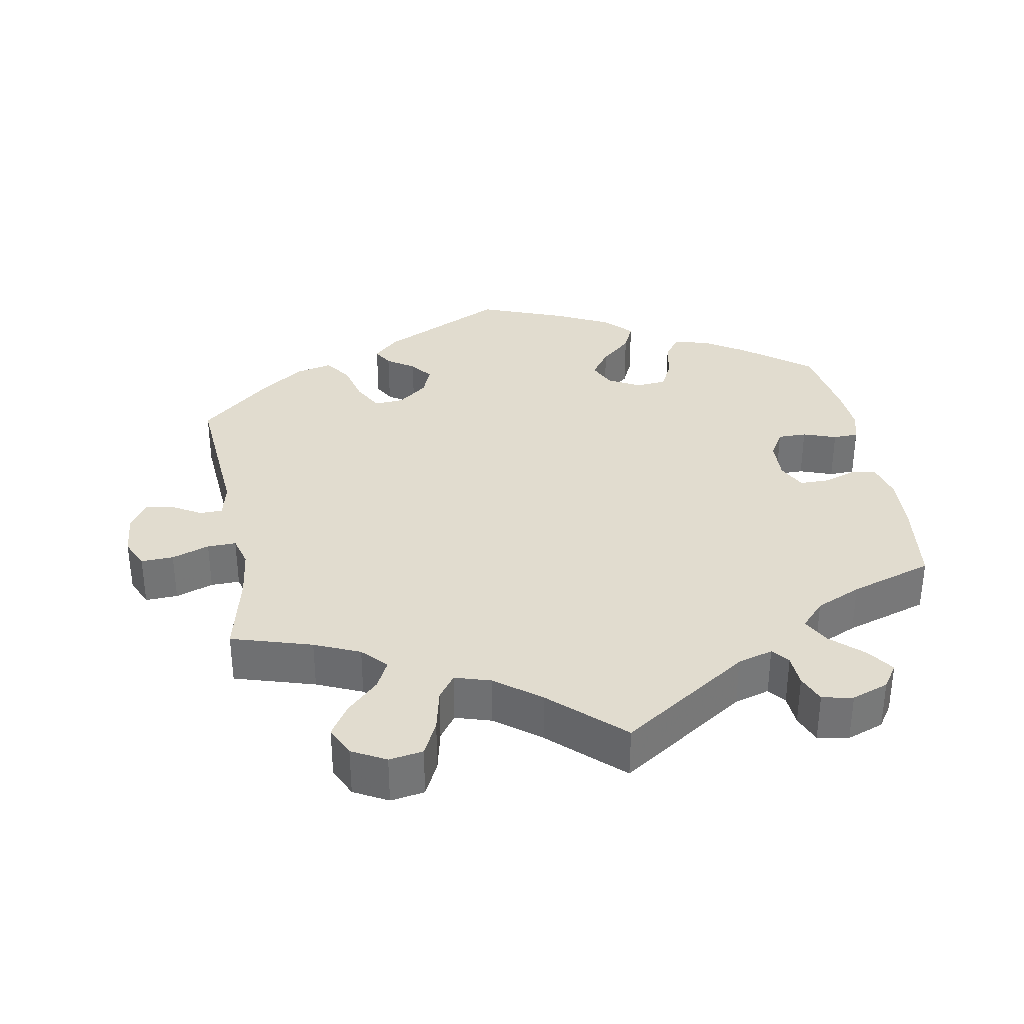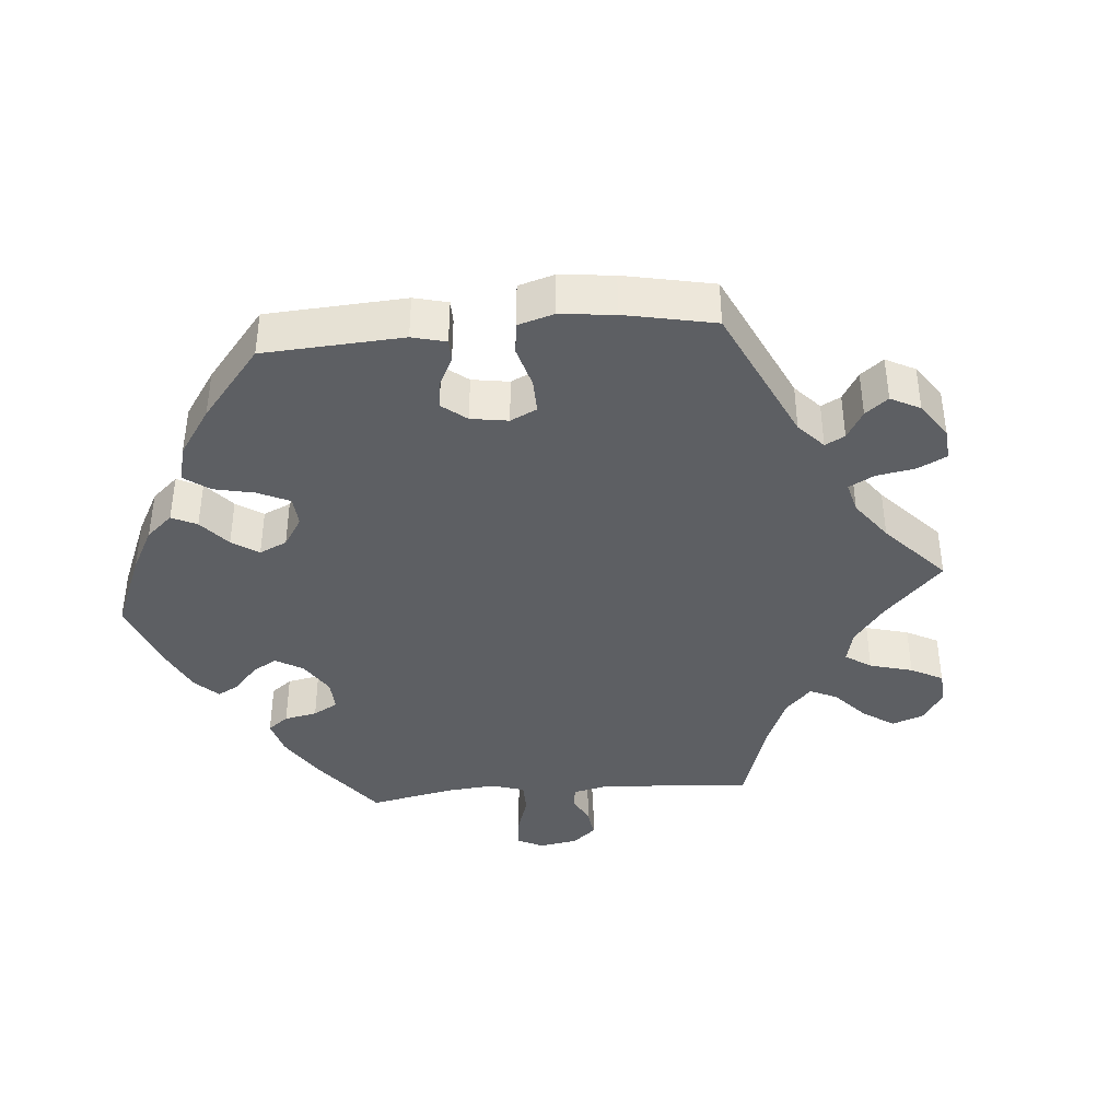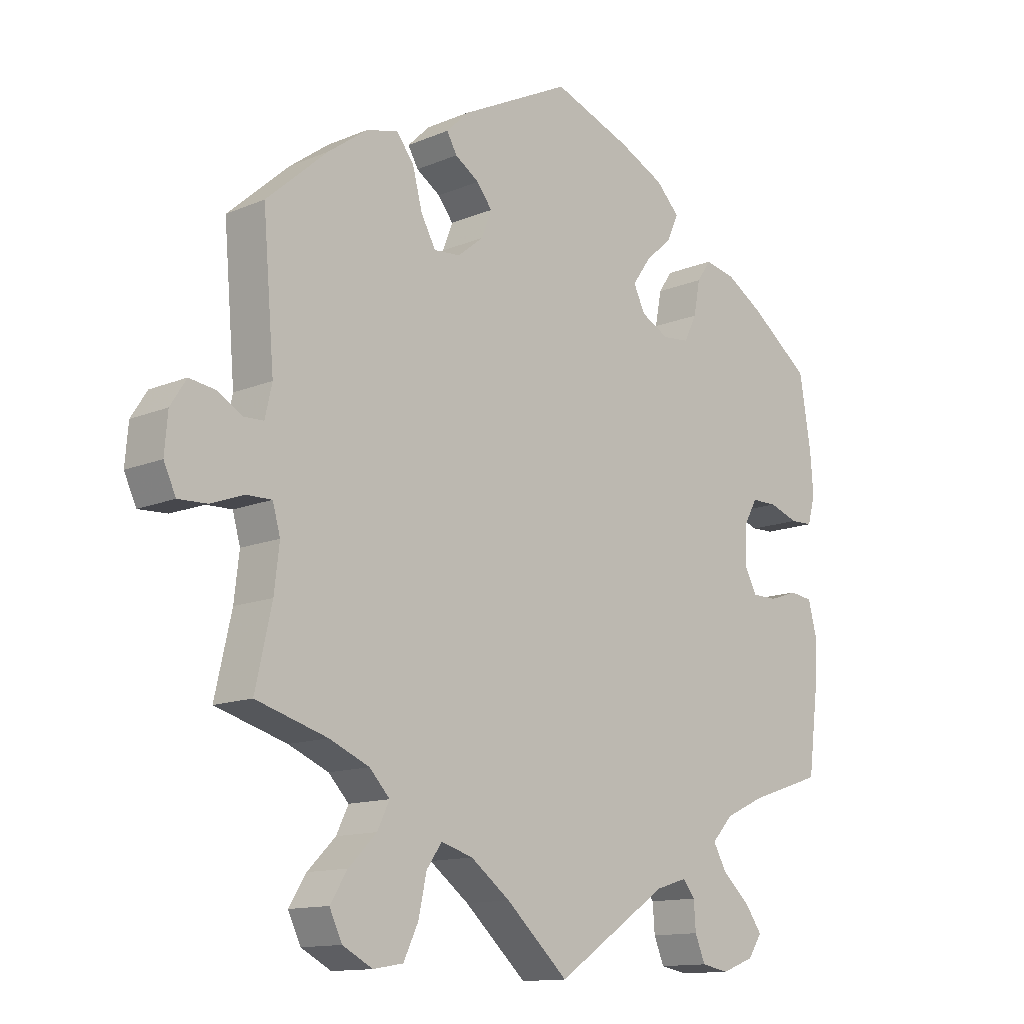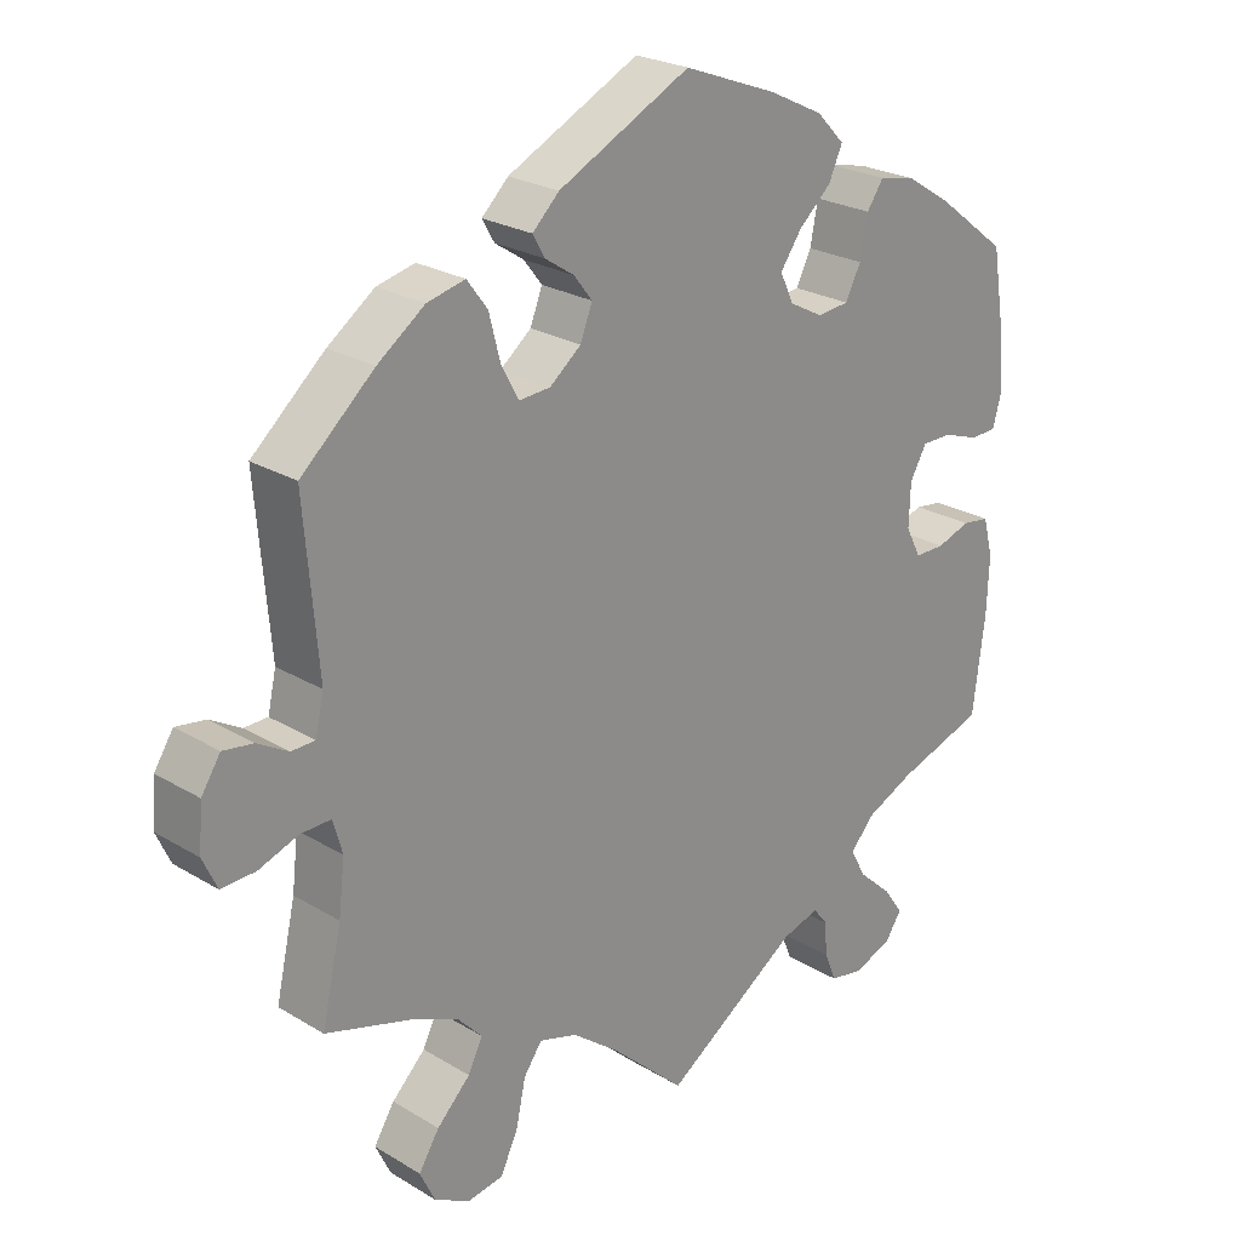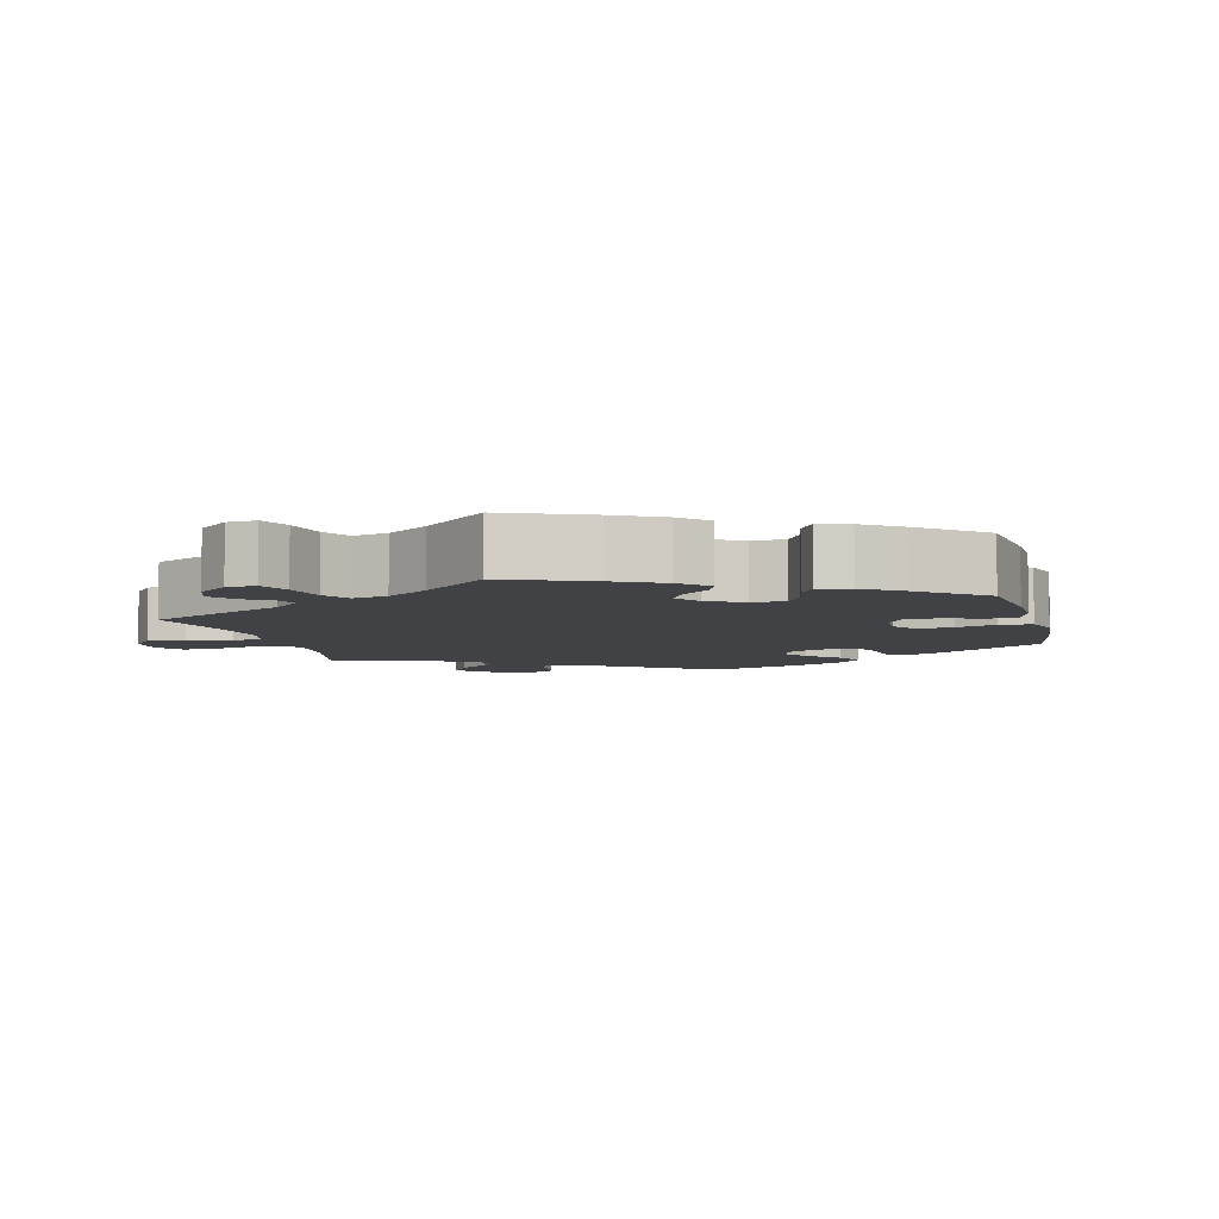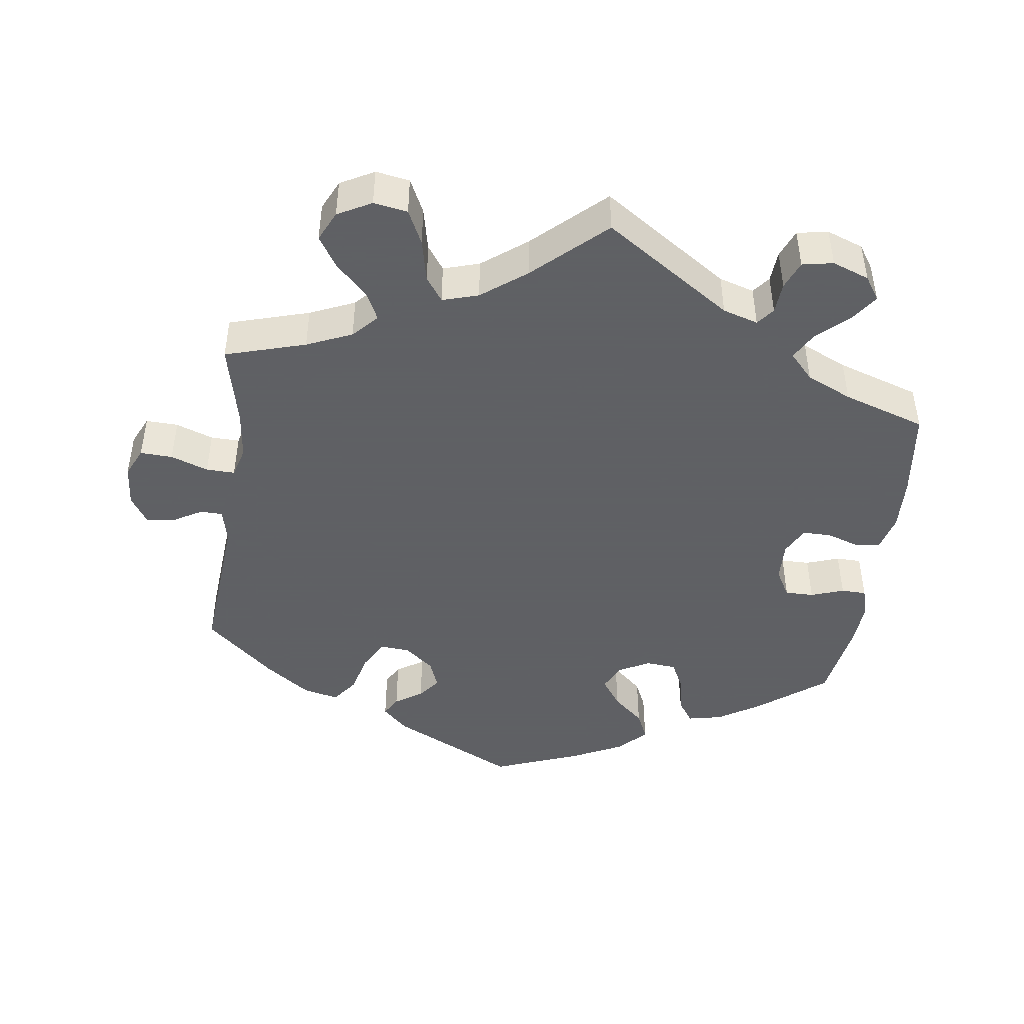
<metadata>
{"format":"obj","ext":"obj","renderer":"f3d","projection":"perspective","resolution":1024,"background":"white","views":[{"elev":34.3,"azim":170.1,"up":"+Y"},{"elev":-39.9,"azim":35.0,"up":"+Y"},{"elev":-12.9,"azim":134.1,"up":"+Z"},{"elev":24.2,"azim":134.9,"up":"+Z"},{"elev":-6.2,"azim":-105.4,"up":"+Y"},{"elev":-45.3,"azim":172.4,"up":"+Y"}]}
</metadata>
<code>
v 0.173 0.07 0.491
v 0.208 0.07 0.457
v 0.192 0.07 0.429
v 0.154 0.07 0.404
v 0.13 0.07 0.373
v 0.146 0.07 0.332
v 0.187 0.07 0.299
v 0.228 0.07 0.296
v 0.251 0.07 0.338
v 0.266 0.07 0.396
v 0.293 0.07 0.432
v 0.343 0.07 0.42
v 0.405 0.07 0.375
v 0.501 0.07 0.29
v 0.483 0.07 0.077
v 0.494 0.07 0.028
v 0.525 0.07 0.027
v 0.565 0.07 0.05
v 0.605 0.07 0.056
v 0.63 0.07 0.017
v 0.635 0.07 -0.042
v 0.616 0.07 -0.083
v 0.571 0.07 -0.081
v 0.519 0.07 -0.062
v 0.479 0.07 -0.061
v 0.467 0.07 -0.104
v 0.475 0.07 -0.173
v 0.501 0.07 -0.289
v 0.389 0.07 -0.322
v 0.326 0.07 -0.349
v 0.294 0.07 -0.383
v 0.313 0.07 -0.422
v 0.357 0.07 -0.466
v 0.384 0.07 -0.509
v 0.364 0.07 -0.551
v 0.317 0.07 -0.576
v 0.27 0.07 -0.568
v 0.247 0.07 -0.52
v 0.234 0.07 -0.46
v 0.21 0.07 -0.426
v 0.16 0.07 -0.441
v 0.098 0.07 -0.488
v 0 0.07 -0.578
v -0.177 0.07 -0.459
v -0.226 0.07 -0.444
v -0.245 0.07 -0.468
v -0.248 0.07 -0.512
v -0.264 0.07 -0.551
v -0.307 0.07 -0.559
v -0.358 0.07 -0.54
v -0.38 0.07 -0.507
v -0.354 0.07 -0.47
v -0.31 0.07 -0.43
v -0.289 0.07 -0.392
v -0.322 0.07 -0.356
v -0.385 0.07 -0.327
v -0.5 0.07 -0.289
v -0.516 0.07 -0.164
v -0.519 0.07 -0.089
v -0.506 0.07 -0.039
v -0.47 0.07 -0.034
v -0.426 0.07 -0.049
v -0.386 0.07 -0.049
v -0.366 0.07 -0.01
v -0.368 0.07 0.046
v -0.39 0.07 0.085
v -0.43 0.07 0.085
v -0.476 0.07 0.069
v -0.511 0.07 0.07
v -0.523 0.07 0.113
v -0.518 0.07 0.178
v -0.5 0.07 0.289
v -0.406 0.07 0.361
v -0.347 0.07 0.398
v -0.299 0.07 0.408
v -0.277 0.07 0.376
v -0.267 0.07 0.323
v -0.247 0.07 0.283
v -0.205 0.07 0.279
v -0.161 0.07 0.302
v -0.143 0.07 0.34
v -0.171 0.07 0.38
v -0.214 0.07 0.419
v -0.232 0.07 0.459
v -0.195 0.07 0.497
v -0.123 0.07 0.532
v -0.001 0.07 0.578
v 0.173 0 0.491
v 0.208 0 0.457
v 0.192 0 0.429
v 0.154 0 0.404
v 0.13 0 0.373
v 0.146 0 0.332
v 0.187 0 0.299
v 0.228 0 0.296
v 0.251 0 0.338
v 0.266 0 0.396
v 0.293 0 0.432
v 0.343 0 0.42
v 0.405 0 0.375
v 0.501 0 0.29
v 0.483 0 0.077
v 0.494 0 0.028
v 0.525 0 0.027
v 0.565 0 0.05
v 0.605 0 0.056
v 0.63 0 0.017
v 0.635 0 -0.042
v 0.616 0 -0.083
v 0.571 0 -0.081
v 0.519 0 -0.062
v 0.479 0 -0.061
v 0.467 0 -0.104
v 0.475 0 -0.173
v 0.501 0 -0.289
v 0.389 0 -0.322
v 0.326 0 -0.349
v 0.294 0 -0.383
v 0.313 0 -0.422
v 0.357 0 -0.466
v 0.384 0 -0.509
v 0.364 0 -0.551
v 0.317 0 -0.576
v 0.27 0 -0.568
v 0.247 0 -0.52
v 0.234 0 -0.46
v 0.21 0 -0.426
v 0.16 0 -0.441
v 0.098 0 -0.488
v 0 0 -0.578
v -0.177 0 -0.459
v -0.226 0 -0.444
v -0.245 0 -0.468
v -0.248 0 -0.512
v -0.264 0 -0.551
v -0.307 0 -0.559
v -0.358 0 -0.54
v -0.38 0 -0.507
v -0.354 0 -0.47
v -0.31 0 -0.43
v -0.289 0 -0.392
v -0.322 0 -0.356
v -0.385 0 -0.327
v -0.5 0 -0.289
v -0.516 0 -0.164
v -0.519 0 -0.089
v -0.506 0 -0.039
v -0.47 0 -0.034
v -0.426 0 -0.049
v -0.386 0 -0.049
v -0.366 0 -0.01
v -0.368 0 0.046
v -0.39 0 0.085
v -0.43 0 0.085
v -0.476 0 0.069
v -0.511 0 0.07
v -0.523 0 0.113
v -0.518 0 0.178
v -0.5 0 0.289
v -0.406 0 0.361
v -0.347 0 0.398
v -0.299 0 0.408
v -0.277 0 0.376
v -0.267 0 0.323
v -0.247 0 0.283
v -0.205 0 0.279
v -0.161 0 0.302
v -0.143 0 0.34
v -0.171 0 0.38
v -0.214 0 0.419
v -0.232 0 0.459
v -0.195 0 0.497
v -0.123 0 0.532
v -0.001 0 0.578
f 82 83 84 85
f 81 82 85 86
f 74 75 76 77
f 74 77 78
f 73 74 78
f 72 73 78
f 71 72 78 79
f 67 68 69 70
f 66 67 70 71
f 59 60 61 62
f 59 62 63
f 56 57 58 59
f 55 56 59 63
f 54 55 63 64
f 50 51 52 53
f 50 53 54
f 49 50 54
f 46 47 48 49
f 46 49 54
f 45 46 54 64
f 42 43 44
f 41 42 44 45
f 40 41 45 64
f 36 37 38 39
f 36 39 40
f 35 36 40
f 32 33 34 35
f 31 32 35 40
f 30 31 40 64
f 27 28 29
f 26 27 29 30
f 25 26 30 64
f 21 22 23 24
f 17 18 19 20
f 16 17 20 21
f 12 13 14 15
f 12 15 16
f 9 10 11 12
f 8 9 12 16
f 7 8 16
f 6 7 16
f 1 2 3 4
f 1 4 5
f 81 86 87 1
f 66 71 79
f 65 66 79 80
f 64 65 80
f 25 64 80
f 16 21 24 25
f 6 16 25 80
f 5 6 80 81
f 1 5 81
f 172 171 170 169
f 173 172 169 168
f 164 163 162 161
f 165 164 161
f 165 161 160
f 165 160 159
f 166 165 159 158
f 157 156 155 154
f 158 157 154 153
f 149 148 147 146
f 150 149 146
f 146 145 144 143
f 150 146 143 142
f 151 150 142 141
f 140 139 138 137
f 141 140 137
f 141 137 136
f 136 135 134 133
f 141 136 133
f 151 141 133 132
f 131 130 129
f 132 131 129 128
f 151 132 128 127
f 126 125 124 123
f 127 126 123
f 127 123 122
f 122 121 120 119
f 127 122 119 118
f 151 127 118 117
f 116 115 114
f 117 116 114 113
f 151 117 113 112
f 111 110 109 108
f 107 106 105 104
f 108 107 104 103
f 102 101 100 99
f 103 102 99
f 99 98 97 96
f 103 99 96 95
f 103 95 94
f 103 94 93
f 91 90 89 88
f 92 91 88
f 88 174 173 168
f 166 158 153
f 167 166 153 152
f 167 152 151
f 167 151 112
f 112 111 108 103
f 167 112 103 93
f 168 167 93 92
f 168 92 88
f 1 88 89 2
f 2 89 90 3
f 3 90 91 4
f 4 91 92 5
f 5 92 93 6
f 6 93 94 7
f 7 94 95 8
f 8 95 96 9
f 9 96 97 10
f 10 97 98 11
f 11 98 99 12
f 12 99 100 13
f 13 100 101 14
f 14 101 102 15
f 15 102 103 16
f 16 103 104 17
f 17 104 105 18
f 18 105 106 19
f 19 106 107 20
f 20 107 108 21
f 21 108 109 22
f 22 109 110 23
f 23 110 111 24
f 24 111 112 25
f 25 112 113 26
f 26 113 114 27
f 27 114 115 28
f 28 115 116 29
f 29 116 117 30
f 30 117 118 31
f 31 118 119 32
f 32 119 120 33
f 33 120 121 34
f 34 121 122 35
f 35 122 123 36
f 36 123 124 37
f 37 124 125 38
f 38 125 126 39
f 39 126 127 40
f 40 127 128 41
f 41 128 129 42
f 42 129 130 43
f 43 130 131 44
f 44 131 132 45
f 45 132 133 46
f 46 133 134 47
f 47 134 135 48
f 48 135 136 49
f 49 136 137 50
f 50 137 138 51
f 51 138 139 52
f 52 139 140 53
f 53 140 141 54
f 54 141 142 55
f 55 142 143 56
f 56 143 144 57
f 57 144 145 58
f 58 145 146 59
f 59 146 147 60
f 60 147 148 61
f 61 148 149 62
f 62 149 150 63
f 63 150 151 64
f 64 151 152 65
f 65 152 153 66
f 66 153 154 67
f 67 154 155 68
f 68 155 156 69
f 69 156 157 70
f 70 157 158 71
f 71 158 159 72
f 72 159 160 73
f 73 160 161 74
f 74 161 162 75
f 75 162 163 76
f 76 163 164 77
f 77 164 165 78
f 78 165 166 79
f 79 166 167 80
f 80 167 168 81
f 81 168 169 82
f 82 169 170 83
f 83 170 171 84
f 84 171 172 85
f 85 172 173 86
f 86 173 174 87
f 87 174 88 1

</code>
